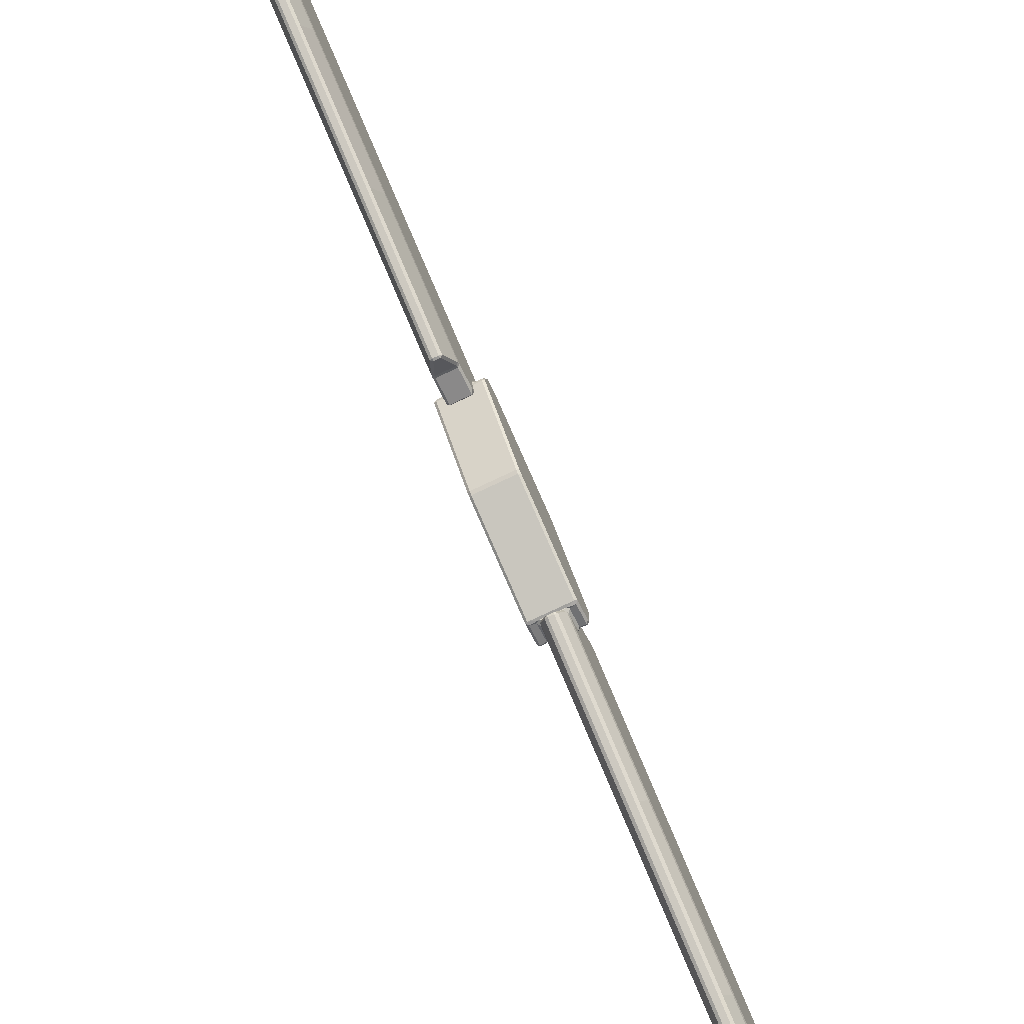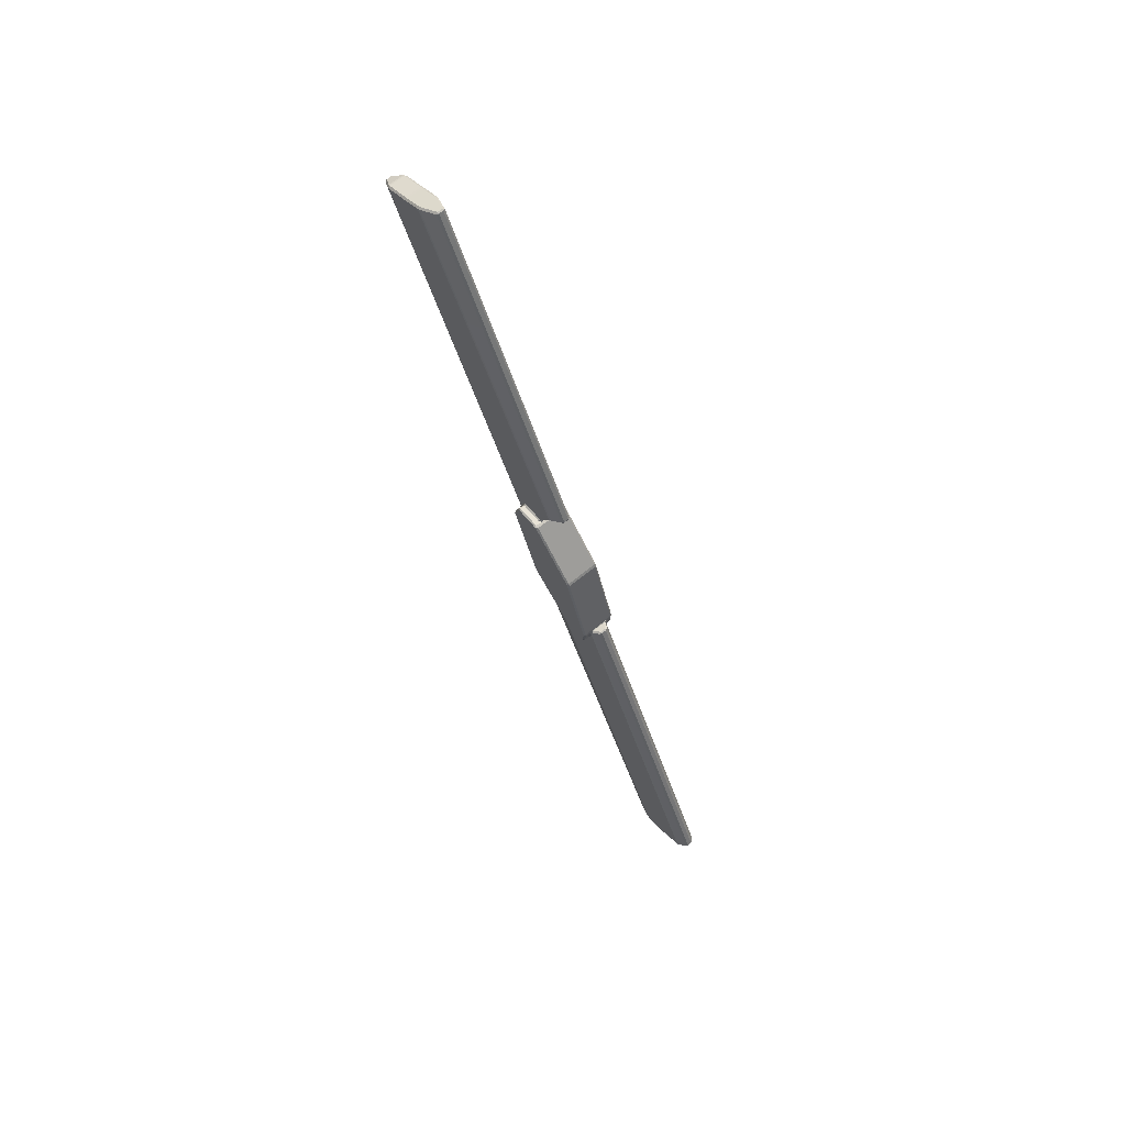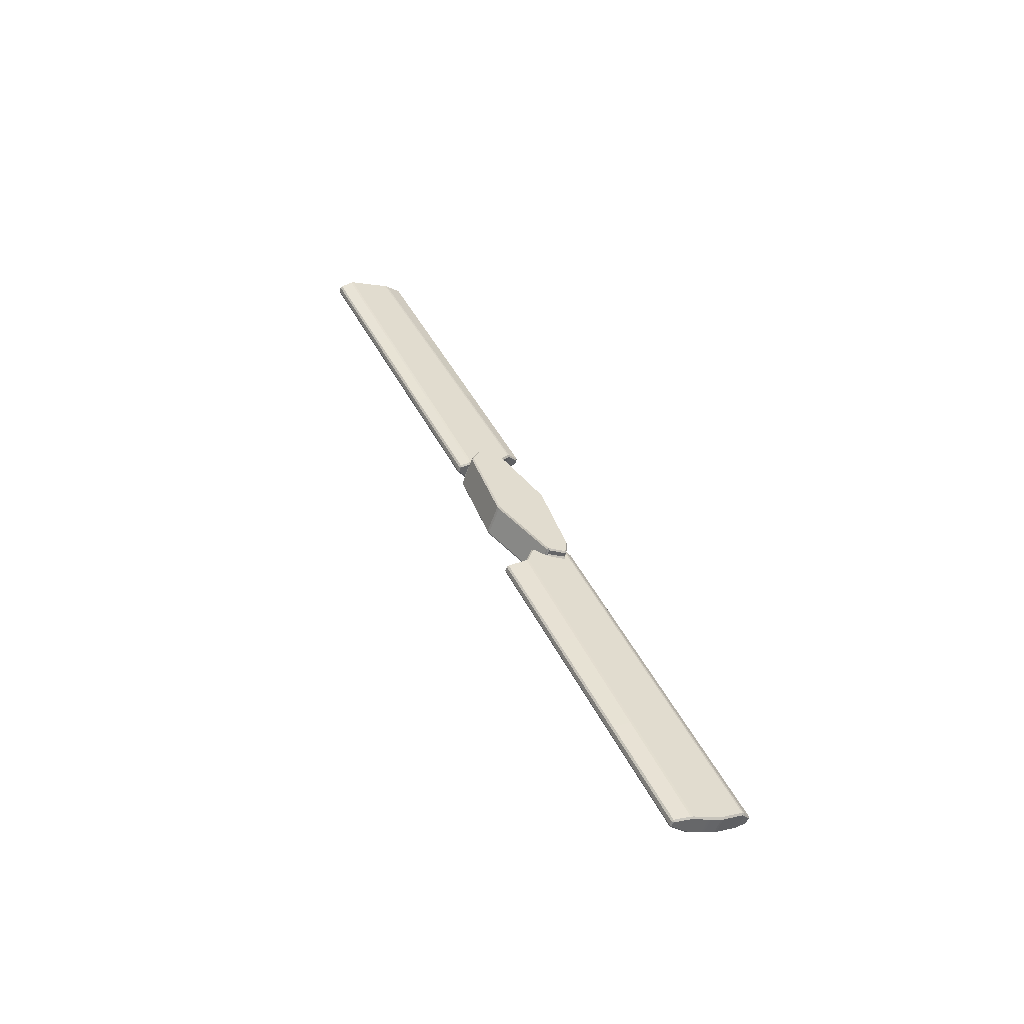
<metadata>
{"format":"obj","ext":"obj","renderer":"f3d","projection":"perspective","resolution":1024,"background":"white","views":[{"elev":-76.4,"azim":25.3,"up":"+Z"},{"elev":66.9,"azim":-39.3,"up":"+Y"},{"elev":-57.5,"azim":-109.4,"up":"+Y"}]}
</metadata>
<code>
o baling-baling_2_Plane.002
v 0.3339 3.683 -12.18
v 0.3339 3.736 -12.16
v 0.3496 3.735 -12.16
v 0.3496 3.686 -12.18
v 0.3339 3.293 -11.83
v 0.3339 3.247 -11.83
v 0.3496 3.248 -11.84
v 0.3496 3.29 -11.83
v 0.3553 4.478 -12.5
v 0.3553 4.487 -12.45
v 0.3553 4.858 -12.64
v 0.3553 4.846 -12.67
v 0.4393 3.736 -12.16
v 0.4393 3.683 -12.18
v 0.4236 3.686 -12.18
v 0.4236 3.735 -12.16
v 0.4393 3.247 -11.83
v 0.4393 3.293 -11.83
v 0.4236 3.29 -11.83
v 0.4236 3.248 -11.84
v 0.3558 3.743 -12.08
v 0.4174 3.743 -12.08
v 0.4168 3.743 -12.08
v 0.3564 3.743 -12.08
v 0.3611 3.231 -11.9
v 0.4121 3.231 -11.9
v 0.4169 3.23 -11.9
v 0.3562 3.23 -11.9
v 0.4102 3.295 -11.83
v 0.363 3.295 -11.83
v 0.3562 3.296 -11.83
v 0.417 3.296 -11.83
v 0.3339 3.242 -11.84
v 0.3339 3.231 -11.9
v 0.3496 3.232 -11.89
v 0.3496 3.243 -11.84
v 0.4179 4.487 -12.45
v 0.4179 4.478 -12.5
v 0.4179 4.846 -12.67
v 0.4179 4.858 -12.64
v 0.4179 4.475 -12.5
v 0.4179 4.45 -12.53
v 0.4179 4.827 -12.71
v 0.4179 4.842 -12.67
v 0.4109 2.08 -11.47
v 0.3623 2.08 -11.47
v 0.3781 2.065 -11.52
v 0.3951 2.065 -11.52
v 0.3553 4.45 -12.53
v 0.3553 4.475 -12.5
v 0.3553 4.842 -12.67
v 0.3553 4.827 -12.71
v 0.4169 3.681 -12.18
v 0.3563 3.681 -12.18
v 0.3564 3.681 -12.18
v 0.4168 3.681 -12.18
v 0.4393 3.231 -11.9
v 0.4393 3.242 -11.84
v 0.4236 3.243 -11.84
v 0.4236 3.232 -11.89
v 0.4393 3.743 -12.08
v 0.4393 3.74 -12.16
v 0.4236 3.739 -12.15
v 0.4236 3.742 -12.08
v 0.3609 4.831 -12.71
v 0.3609 4.847 -12.68
v 0.4123 4.847 -12.68
v 0.4123 4.831 -12.71
v 0.4123 4.866 -12.63
v 0.3609 4.866 -12.63
v 0.3609 4.89 -12.58
v 0.4123 4.89 -12.58
v 0.3569 4.444 -12.54
v 0.3567 4.822 -12.72
v 0.3721 4.795 -12.75
v 0.3719 4.422 -12.57
v 0.394 4.42 -12.58
v 0.3792 4.42 -12.58
v 0.3792 4.793 -12.75
v 0.394 4.793 -12.75
v 0.4179 4.491 -12.45
v 0.4179 4.861 -12.63
v 0.4179 4.885 -12.58
v 0.4179 4.53 -12.4
v 0.3609 3.745 -12.08
v 0.4123 3.745 -12.08
v 0.4123 3.814 -12.04
v 0.3609 3.814 -12.04
v 0.4167 4.534 -12.39
v 0.4168 4.889 -12.57
v 0.4008 4.913 -12.52
v 0.4009 4.557 -12.35
v 0.3566 4.179 -12.21
v 0.3568 3.824 -12.03
v 0.372 3.845 -12
v 0.3721 4.201 -12.17
v 0.3792 4.559 -12.34
v 0.394 4.559 -12.34
v 0.394 4.915 -12.51
v 0.3792 4.915 -12.51
v 0.4111 4.893 -12.57
v 0.3621 4.893 -12.57
v 0.3782 4.917 -12.52
v 0.3949 4.917 -12.52
v 0.3553 2.506 -11.51
v 0.3553 2.49 -11.54
v 0.3553 2.12 -11.37
v 0.3553 2.139 -11.34
v 0.3553 4.122 -12.26
v 0.3553 3.752 -12.08
v 0.3553 3.819 -12.04
v 0.3553 4.175 -12.22
v 0.4179 2.49 -11.54
v 0.4179 2.506 -11.51
v 0.4179 2.139 -11.34
v 0.4179 2.12 -11.37
v 0.3623 4.827 -12.72
v 0.4108 4.827 -12.72
v 0.3951 4.8 -12.75
v 0.3781 4.8 -12.75
v 0.3609 2.134 -11.34
v 0.3609 2.115 -11.37
v 0.4123 2.115 -11.37
v 0.4123 2.134 -11.34
v 0.3625 3.819 -12.03
v 0.4107 3.819 -12.03
v 0.3952 3.84 -12
v 0.378 3.84 -12
v 0.4096 3.295 -11.83
v 0.3635 3.295 -11.83
v 0.3774 3.305 -11.81
v 0.3958 3.305 -11.81
v 0.4157 2.915 -11.65
v 0.4157 3.29 -11.83
v 0.4019 3.3 -11.8
v 0.4019 2.925 -11.63
v 0.4123 2.112 -11.37
v 0.3609 2.112 -11.37
v 0.3609 2.099 -11.41
v 0.4123 2.099 -11.41
v 0.3609 2.158 -11.3
v 0.3609 2.138 -11.33
v 0.4123 2.138 -11.33
v 0.4123 2.158 -11.3
v 0.4179 2.51 -11.5
v 0.4179 2.533 -11.48
v 0.4179 2.162 -11.3
v 0.4179 2.144 -11.33
v 0.3553 2.533 -11.48
v 0.3553 2.51 -11.5
v 0.3553 2.144 -11.33
v 0.3553 2.162 -11.3
v 0.4179 2.487 -11.55
v 0.4179 2.116 -11.38
v 0.4179 2.104 -11.41
v 0.4179 2.483 -11.59
v 0.3609 3.233 -11.9
v 0.4123 3.233 -11.9
v 0.4123 3.245 -11.95
v 0.3609 3.245 -11.95
v 0.3618 3.171 -11.97
v 0.4113 3.171 -11.97
v 0.3948 3.133 -12.03
v 0.3784 3.133 -12.03
v 0.3792 2.421 -11.69
v 0.394 2.421 -11.69
v 0.394 2.068 -11.53
v 0.3792 2.068 -11.53
v 0.3563 2.805 -11.81
v 0.3562 3.166 -11.97
v 0.3726 3.128 -12.03
v 0.3725 2.775 -11.86
v 0.4179 2.478 -11.59
v 0.4179 2.101 -11.42
v 0.4179 2.087 -11.47
v 0.4179 2.448 -11.63
v 0.41 3.683 -12.18
v 0.3631 3.683 -12.18
v 0.3776 3.672 -12.21
v 0.3956 3.672 -12.21
v 0.3635 2.161 -11.29
v 0.4096 2.161 -11.29
v 0.3958 2.171 -11.27
v 0.3774 2.171 -11.27
v 0.4161 4.065 -12.36
v 0.416 3.687 -12.19
v 0.4016 3.676 -12.21
v 0.4014 4.049 -12.39
v 0.3553 2.858 -11.72
v 0.3553 3.229 -11.9
v 0.3553 3.241 -11.94
v 0.3553 2.862 -11.77
v 0.4123 2.097 -11.41
v 0.3609 2.097 -11.41
v 0.3609 2.082 -11.46
v 0.4123 2.082 -11.46
v 0.394 2.552 -11.45
v 0.3792 2.552 -11.45
v 0.3792 2.177 -11.27
v 0.394 2.177 -11.27
v 0.3609 3.243 -11.95
v 0.4123 3.243 -11.95
v 0.4123 3.177 -11.97
v 0.3609 3.177 -11.97
v 0.3553 2.855 -11.77
v 0.3553 3.233 -11.95
v 0.3553 3.172 -11.96
v 0.3553 2.81 -11.8
v 0.4167 2.445 -11.64
v 0.4166 2.084 -11.47
v 0.4009 2.069 -11.52
v 0.4008 2.422 -11.69
v 0.3575 2.541 -11.47
v 0.3575 2.166 -11.3
v 0.3713 2.176 -11.27
v 0.3713 2.551 -11.45
v 0.3609 4.85 -12.67
v 0.3609 4.862 -12.64
v 0.4123 4.862 -12.64
v 0.4123 4.85 -12.67
v 0.3339 3.743 -12.08
v 0.3283 3.74 -12.07
v 0.3339 3.74 -12.07
v 0.3339 3.302 -11.83
v 0.3283 3.299 -11.83
v 0.3339 3.674 -12.18
v 0.3283 3.677 -12.18
v 0.3283 3.234 -11.9
v 0.3339 3.233 -11.91
v 0.3339 3.74 -12.16
v 0.3283 3.729 -12.16
v 0.3283 3.736 -12.15
v 0.3283 3.255 -11.84
v 0.3283 3.246 -11.84
v 0.4449 3.736 -12.15
v 0.4449 3.729 -12.16
v 0.4393 3.74 -12.07
v 0.4449 3.74 -12.07
v 0.4393 3.302 -11.83
v 0.4449 3.299 -11.83
v 0.4449 3.246 -11.84
v 0.4449 3.255 -11.84
v 0.4393 3.233 -11.91
v 0.4449 3.234 -11.9
v 0.4393 3.674 -12.18
v 0.4449 3.677 -12.18
v 0.3553 3.743 -12.16
v 0.3553 3.74 -12.16
v 0.3496 3.739 -12.15
v 0.3496 3.742 -12.08
v 0.3553 3.746 -12.09
v 0.3553 3.239 -11.84
v 0.3553 3.243 -11.83
v 0.3553 3.229 -11.89
v 0.3553 3.696 -12.18
v 0.3572 3.687 -12.19
v 0.3553 3.276 -11.83
v 0.3575 3.29 -11.83
v 0.4179 3.743 -12.16
v 0.4179 3.74 -12.16
v 0.4179 3.746 -12.09
v 0.4179 3.752 -12.08
v 0.4179 3.239 -11.84
v 0.4179 3.243 -11.83
v 0.4179 3.229 -11.89
v 0.4179 3.229 -11.9
v 0.4179 3.696 -12.18
v 0.4179 3.276 -11.83
v 0.3553 4.861 -12.63
v 0.4164 4.822 -12.72
v 0.4012 3.845 -12
v 0.394 3.846 -12
v 0.3792 3.846 -12
v 0.3724 4.913 -12.52
v 0.3553 4.885 -12.58
v 0.3564 4.889 -12.57
v 0.4179 3.819 -12.04
v 0.4164 3.824 -12.03
v 0.394 3.675 -12.22
v 0.3716 3.676 -12.21
v 0.3792 3.675 -12.22
v 0.4011 4.795 -12.75
v 0.3553 2.116 -11.38
v 0.4157 2.166 -11.3
v 0.4006 3.128 -12.03
v 0.394 3.127 -12.03
v 0.3792 3.127 -12.03
v 0.3723 2.069 -11.52
v 0.4179 3.241 -11.94
v 0.4179 3.233 -11.95
v 0.3553 2.104 -11.41
v 0.3553 2.101 -11.42
v 0.4179 3.172 -11.96
v 0.4169 3.166 -11.97
v 0.3553 2.087 -11.47
v 0.3565 2.084 -11.47
v 0.394 3.302 -11.8
v 0.3713 3.3 -11.8
v 0.3792 3.302 -11.8
v 0.4019 2.176 -11.27
v 0.3553 4.491 -12.45
v 0.3553 4.107 -12.33
v 0.3553 4.11 -12.33
v 0.4179 4.122 -12.26
v 0.4179 4.117 -12.27
v 0.4179 4.073 -12.36
v 0.3723 4.557 -12.35
v 0.394 4.202 -12.17
v 0.401 4.201 -12.17
v 0.3565 4.534 -12.39
v 0.3553 4.53 -12.4
v 0.4165 4.179 -12.21
v 0.4179 4.175 -12.22
v 0.394 4.047 -12.4
v 0.3553 2.859 -11.72
v 0.4179 2.905 -11.65
v 0.3553 2.876 -11.66
v 0.3553 2.872 -11.67
v 0.3792 2.774 -11.86
v 0.3553 2.478 -11.59
v 0.3553 2.483 -11.59
v 0.4179 2.855 -11.77
v 0.4179 2.862 -11.77
v 0.3564 2.445 -11.64
v 0.3553 2.448 -11.63
v 0.4168 2.805 -11.81
v 0.4179 2.81 -11.8
v 0.394 2.927 -11.62
v 0.4013 4.422 -12.57
v 0.3718 4.049 -12.39
v 0.3792 4.047 -12.4
v 0.3792 4.202 -12.17
v 0.4163 4.444 -12.54
v 0.3553 4.073 -12.36
v 0.357 4.065 -12.36
v 0.4179 4.107 -12.33
v 0.4179 4.11 -12.33
v 0.3553 4.117 -12.27
v 0.4019 2.551 -11.45
v 0.3713 2.925 -11.63
v 0.3792 2.927 -11.62
v 0.3724 2.422 -11.69
v 0.4007 2.775 -11.86
v 0.394 2.774 -11.86
v 0.4179 2.876 -11.66
v 0.4179 2.872 -11.67
v 0.4157 2.541 -11.47
v 0.3553 2.905 -11.65
v 0.3575 2.915 -11.65
v 0.3553 2.487 -11.55
v 0.4179 2.859 -11.72
v 0.4179 2.858 -11.72
v 0.3339 3.4 -12.08
v 0.4393 3.4 -12.08
v 0.3339 3.568 -11.92
v 0.4393 3.568 -11.92
v 0.4449 3.554 -11.92
v 0.4449 3.479 -12
v 0.3283 3.474 -12
v 0.3283 3.402 -12.08
v 0.4449 3.483 -12.01
v 0.4449 3.413 -12.08
v 0.4449 3.474 -12
v 0.4449 3.402 -12.08
v 0.3283 3.413 -12.08
v 0.3283 3.483 -12.01
v 0.4449 3.565 -11.92
v 0.4449 3.489 -12
v 0.3283 3.489 -12
v 0.3283 3.565 -11.92
v 0.3339 3.559 -11.92
v 0.4393 3.559 -11.92
v 0.3283 3.554 -11.92
v 0.3283 3.479 -12
v 0.3339 3.408 -12.08
v 0.4393 3.408 -12.08
f 229 353 354 243
f 223 355 356 237
f 357 240 242 358
f 359 360 228 234
f 236 361 362 246
f 363 241 244 364
f 231 227 365 366
f 238 367 368 235
f 222 232 369 370
f 371 224 239 372
f 373 374 233 225
f 375 226 245 376
f 371 355 370 373
f 375 353 360 365
f 359 374 369 366
f 372 357 367 356
f 376 362 364 354
f 363 361 368 358
f 373 225 224 371
f 365 227 226 375
f 222 370 355 223
f 228 360 353 229
f 366 365 360 359
f 370 369 374 373
f 369 232 231 366
f 233 374 359 234
f 372 239 240 357
f 376 245 246 362
f 237 356 367 238
f 243 354 364 244
f 363 364 362 361
f 357 358 368 367
f 361 236 235 368
f 241 363 358 242
f 371 372 356 355
f 375 376 354 353
f 329 188 314 77
f 330 76 78 331
f 89 312 313 84
f 93 310 311 112
f 98 308 309 92
f 332 97 307 96
f 42 306 185 333
f 334 49 73 335
f 81 304 305 37
f 336 41 38 337
f 50 302 303 9
f 109 301 10 338
f 333 185 188 329
f 301 109 112 311
f 332 308 98 97
f 310 93 96 307
f 312 89 92 309
f 304 81 84 313
f 314 331 78 77
f 335 73 76 330
f 334 302 50 49
f 336 306 42 41
f 305 337 38 37
f 303 338 10 9
f 339 136 328 197
f 340 216 198 341
f 209 326 327 176
f 169 324 325 208
f 173 322 323 156
f 205 320 321 192
f 342 172 319 165
f 343 212 166 344
f 150 317 318 105
f 345 145 114 346
f 146 316 133 347
f 348 149 213 349
f 106 315 189 350
f 351 113 153 352
f 349 213 216 340
f 326 209 212 343
f 320 205 208 325
f 328 341 198 197
f 350 189 192 321
f 322 173 176 327
f 324 169 172 342
f 319 344 166 165
f 352 153 156 323
f 348 317 150 149
f 345 316 146 145
f 347 133 136 339
f 351 346 114 113
f 318 315 106 105
f 1 2 3 4
f 5 6 7 8
f 9 10 11 12
f 13 14 15 16
f 17 18 19 20
f 21 22 23 24
f 25 26 27 28
f 29 30 31 32
f 33 34 35 36
f 37 38 39 40
f 41 42 43 44
f 45 46 47 48
f 49 50 51 52
f 53 54 55 56
f 57 58 59 60
f 61 62 63 64
f 65 66 67 68
f 69 70 71 72
f 73 74 75 76
f 77 78 79 80
f 81 82 83 84
f 85 86 87 88
f 89 90 91 92
f 93 94 95 96
f 97 98 99 100
f 101 102 103 104
f 105 106 107 108
f 109 110 111 112
f 113 114 115 116
f 117 118 119 120
f 121 122 123 124
f 125 126 127 128
f 129 130 131 132
f 133 134 135 136
f 137 138 139 140
f 141 142 143 144
f 145 146 147 148
f 149 150 151 152
f 153 154 155 156
f 157 158 159 160
f 161 162 163 164
f 165 166 167 168
f 169 170 171 172
f 173 174 175 176
f 177 178 179 180
f 181 182 183 184
f 185 186 187 188
f 189 190 191 192
f 193 194 195 196
f 197 198 199 200
f 201 202 203 204
f 205 206 207 208
f 209 210 211 212
f 213 214 215 216
f 217 218 219 220
f 221 222 223 21
f 224 225 5 30
f 226 227 1 54
f 34 228 229 25
f 230 2 231 232
f 33 6 233 234
f 62 235 236 13
f 61 22 237 238
f 239 29 18 240
f 58 241 242 17
f 57 26 243 244
f 245 53 14 246
f 247 248 3 249
f 250 24 85 110 251
f 252 253 7 36
f 254 35 28 157 190
f 55 4 255 256 178
f 257 258 130 31 8
f 259 63 16 260
f 261 262 86 23 64
f 263 59 20 264
f 60 265 266 158 27
f 56 177 186 267 15
f 268 19 32 129 134
f 12 217 66 51
f 269 70 218 11
f 52 65 117 74
f 39 44 67 220
f 40 219 69 82
f 43 270 118 68
f 127 271 272
f 128 273 95
f 274 100 103
f 104 99 91
f 102 71 275 276
f 72 101 90 83
f 277 278 126 87
f 88 125 94 111
f 180 279 187
f 179 280 281
f 119 282 80
f 120 79 75
f 108 121 142 151
f 107 283 138 122
f 152 141 181 214
f 115 148 143 124
f 154 116 123 137
f 147 284 182 144
f 285 286 163
f 211 48 167
f 164 287 171
f 47 288 168
f 159 289 290 202
f 160 201 206 191
f 155 140 193 174
f 139 291 292 194
f 162 203 293 294
f 210 175 196 45
f 46 195 295 296
f 204 161 170 207
f 132 297 135
f 131 298 299
f 183 300 200
f 184 199 215
f 232 222 221 230
f 234 228 34 33
f 227 231 2 1
f 225 233 6 5
f 62 61 238 235
f 58 57 244 241
f 14 13 236 246
f 18 17 242 240
f 15 14 53 56
f 239 224 30 29
f 22 21 223 237
f 1 4 55 54
f 26 25 229 243
f 245 226 54 53
f 249 250 251 247
f 36 35 254 252
f 4 3 248 255
f 8 7 253 257
f 259 261 64 63
f 263 265 60 59
f 267 260 16 15
f 268 264 20 19
f 113 116 154 153
f 32 31 130 129
f 86 85 24 23
f 301 269 11 10
f 158 157 28 27
f 56 55 178 177
f 17 20 59 58
f 27 26 57 60
f 63 62 13 16
f 25 28 35 34
f 7 6 33 36
f 230 249 3 2
f 23 22 61 64
f 21 24 250 221
f 29 32 19 18
f 5 8 31 30
f 12 11 218 217
f 52 51 66 65
f 220 219 40 39
f 68 67 44 43
f 219 218 70 69
f 67 66 217 220
f 118 117 65 68
f 302 248 247 303
f 41 44 39 38
f 304 262 261 305
f 49 52 74 73
f 306 267 186 185
f 272 273 128 127
f 97 100 274 307
f 104 103 100 99
f 308 272 271 309
f 276 274 103 102
f 83 82 69 72
f 87 86 262 277
f 111 110 85 88
f 269 275 71 70
f 91 90 101 104
f 127 126 278 271
f 95 94 125 128
f 310 276 275 311
f 126 125 88 87
f 312 278 277 313
f 102 101 72 71
f 180 179 281 279
f 80 79 120 119
f 76 75 79 78
f 188 187 279 314
f 256 280 179 178
f 187 186 177 180
f 270 282 119 118
f 75 74 117 120
f 108 107 122 121
f 152 151 142 141
f 124 123 116 115
f 144 143 148 147
f 121 124 143 142
f 182 181 141 144
f 123 122 138 137
f 315 254 190 189
f 149 152 214 213
f 316 268 134 133
f 145 148 115 114
f 317 253 252 318
f 212 211 167 166
f 286 287 164 163
f 48 47 168 167
f 172 171 287 319
f 294 285 163 162
f 191 190 157 160
f 45 48 211 210
f 296 288 47 46
f 266 289 159 158
f 207 206 201 204
f 137 140 155 154
f 283 291 139 138
f 320 292 291 321
f 194 193 140 139
f 322 290 289 323
f 202 201 160 159
f 290 293 203 202
f 193 196 175 174
f 292 295 195 194
f 171 170 161 164
f 324 296 295 325
f 46 45 196 195
f 326 294 293 327
f 162 161 204 203
f 132 131 299 297
f 200 199 184 183
f 216 215 199 198
f 136 135 297 328
f 181 184 215 214
f 131 130 258 298
f 284 300 183 182
f 135 134 129 132
f 230 221 250 249
f 282 329 77 80
f 280 330 331 281
f 90 89 84 83
f 94 93 112 111
f 99 98 92 91
f 273 332 96 95
f 43 42 333 270
f 255 334 335 256
f 82 81 37 40
f 260 336 337 259
f 51 50 9 12
f 110 109 338 251
f 270 333 329 282
f 269 301 311 275
f 273 272 308 332
f 276 310 307 274
f 278 312 309 271
f 262 304 313 277
f 279 281 331 314
f 256 335 330 280
f 255 248 302 334
f 260 267 306 336
f 261 259 337 305
f 247 251 338 303
f 300 339 197 200
f 298 340 341 299
f 210 209 176 175
f 170 169 208 207
f 174 173 156 155
f 206 205 192 191
f 288 342 165 168
f 285 343 344 286
f 151 150 105 108
f 264 345 346 263
f 147 146 347 284
f 257 348 349 258
f 107 106 350 283
f 265 351 352 266
f 258 349 340 298
f 294 326 343 285
f 292 320 325 295
f 297 299 341 328
f 283 350 321 291
f 290 322 327 293
f 296 324 342 288
f 287 286 344 319
f 266 352 323 289
f 257 253 317 348
f 264 268 316 345
f 284 347 339 300
f 265 263 346 351
f 252 254 315 318

</code>
